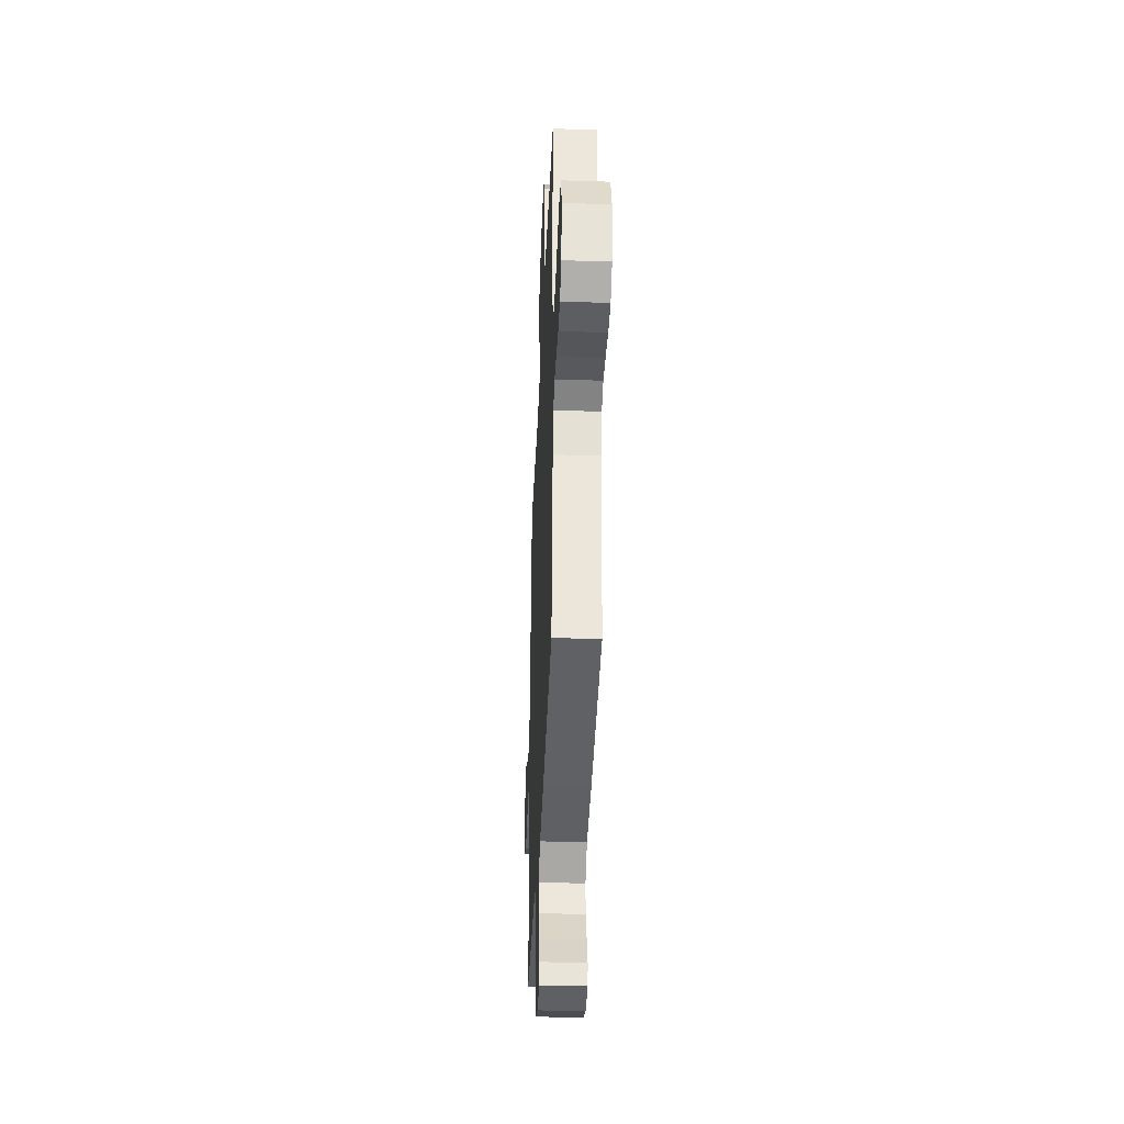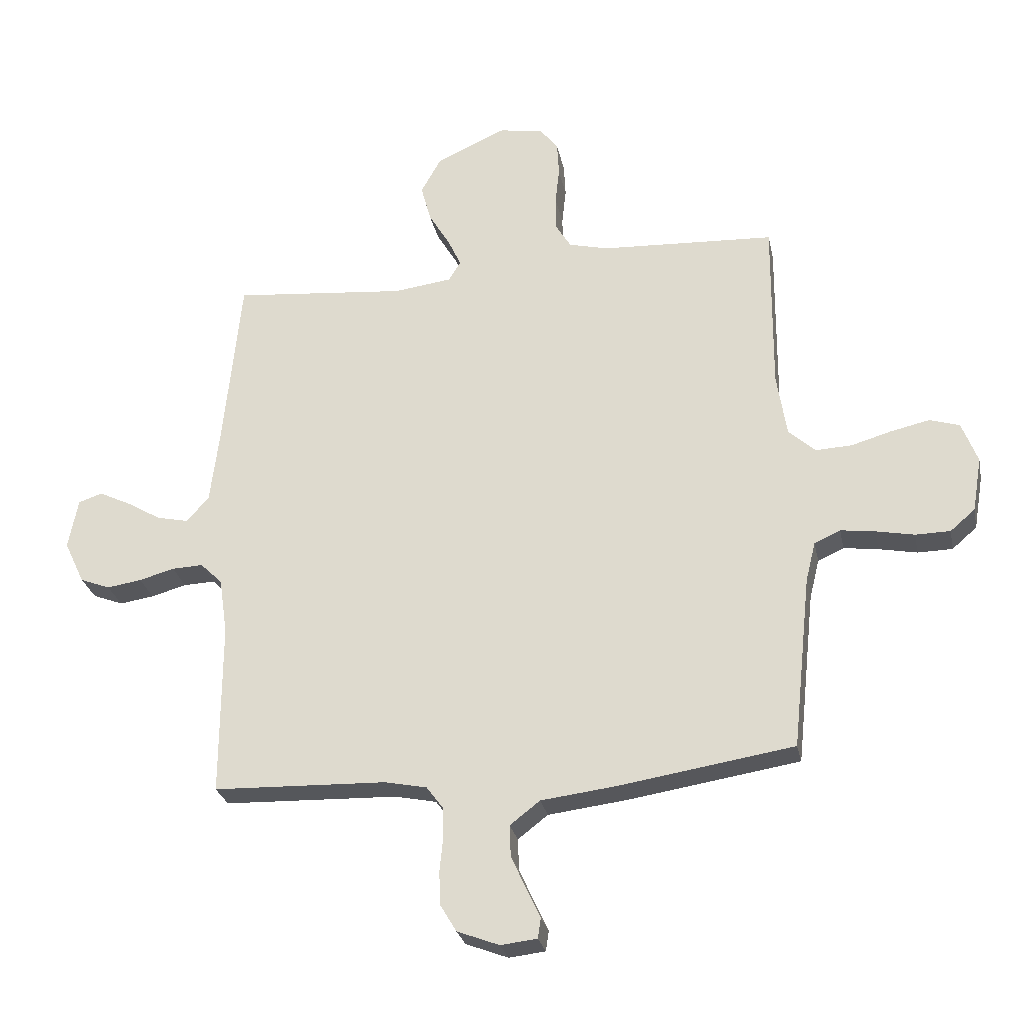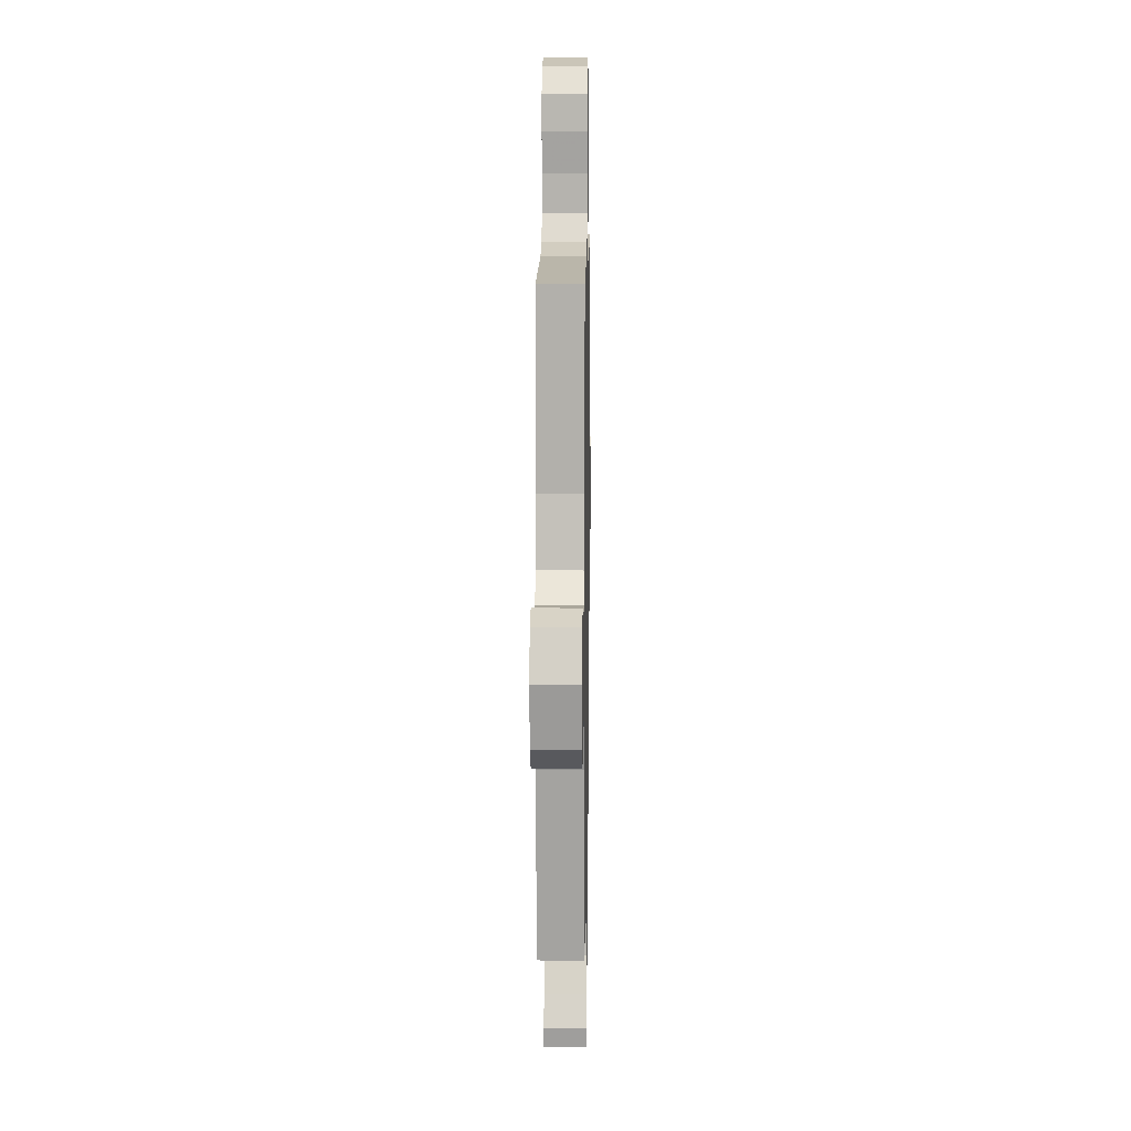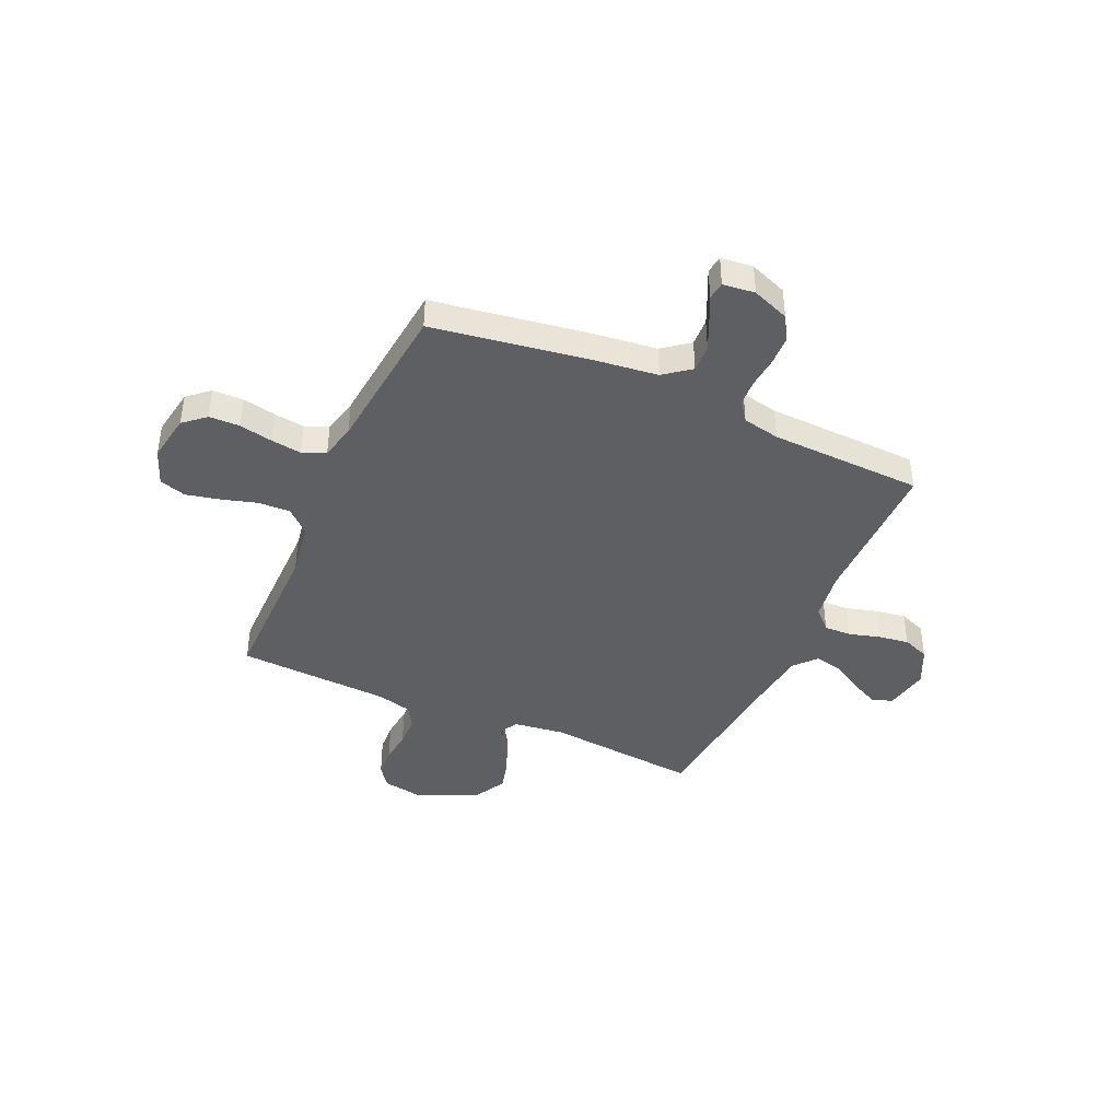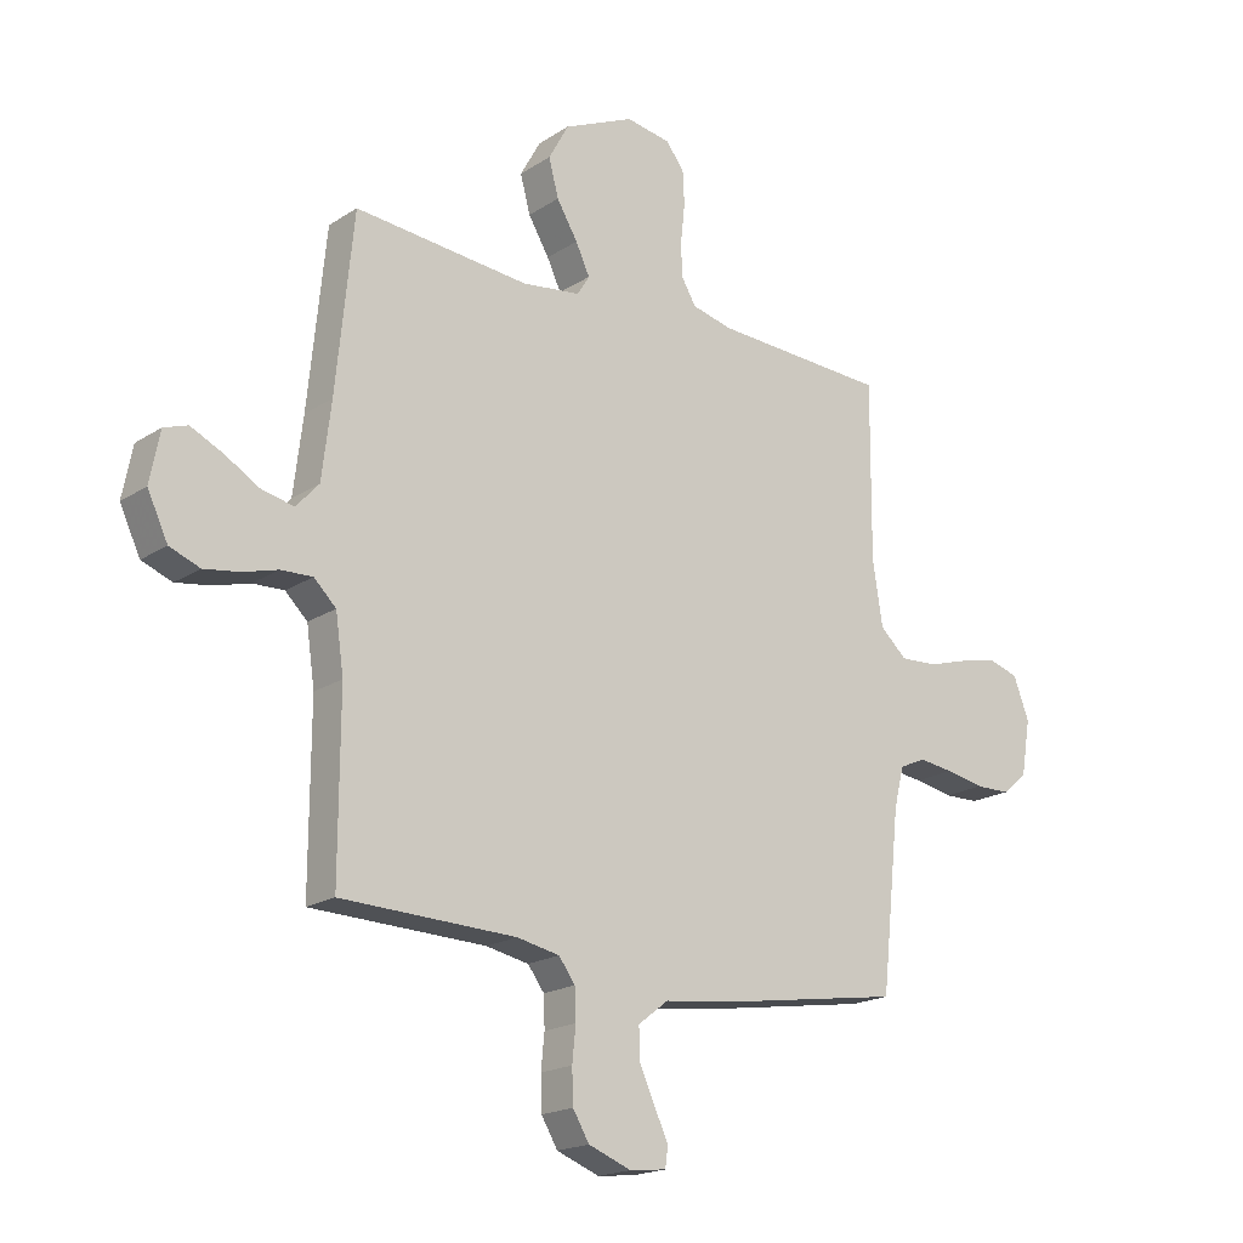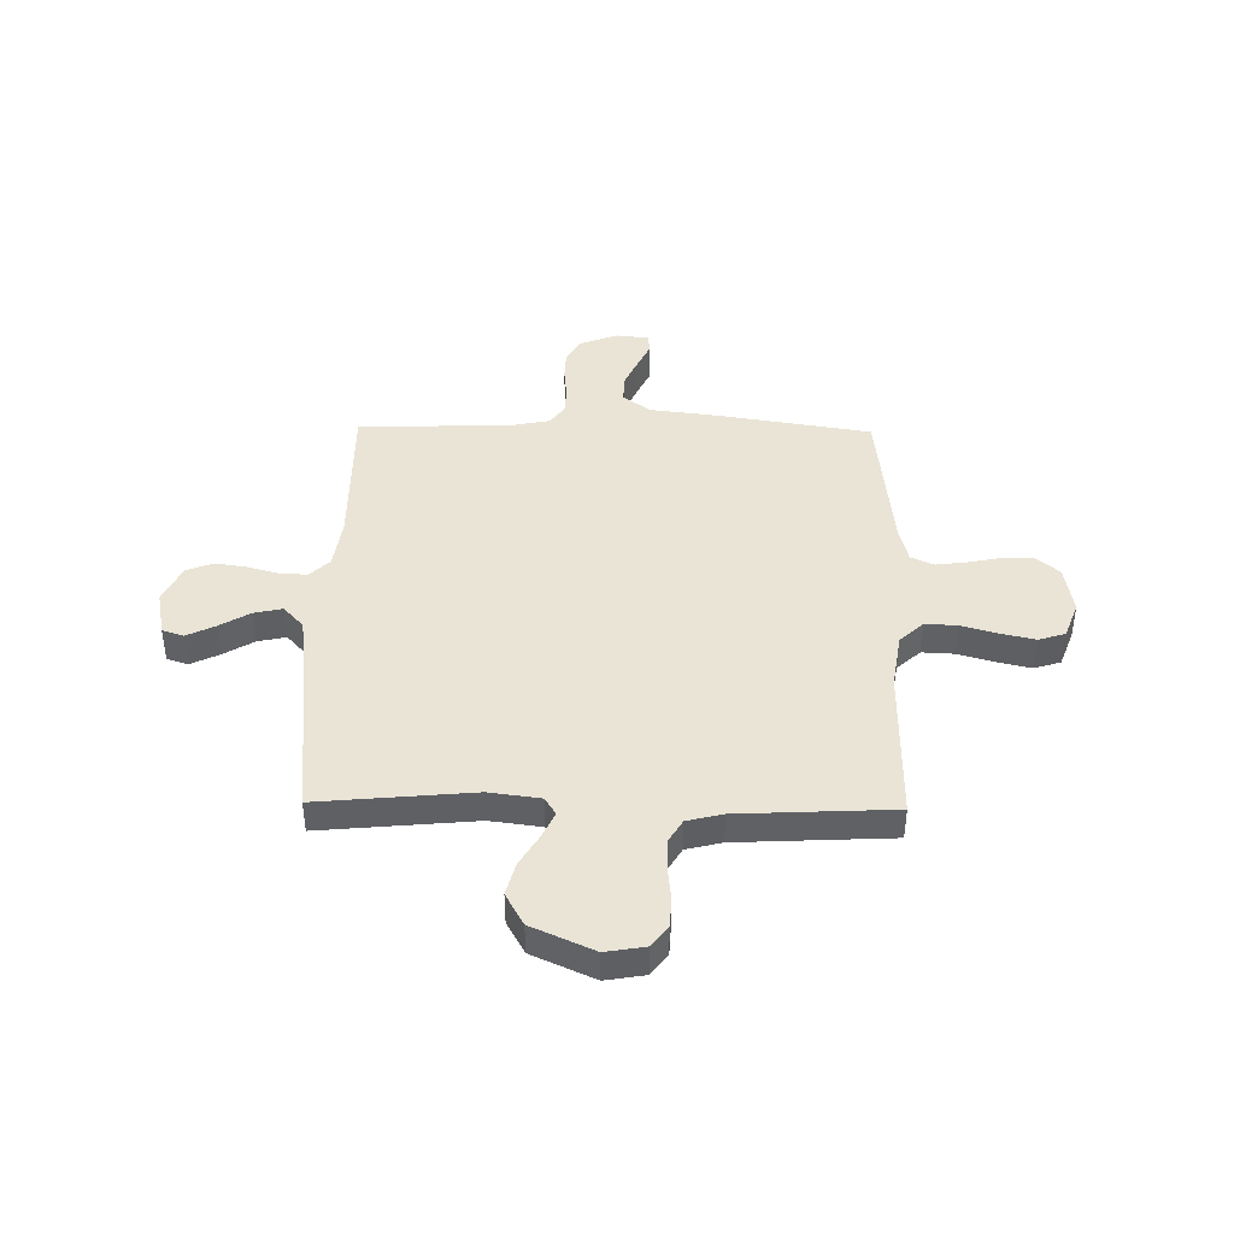
<metadata>
{"format":"obj","ext":"obj","renderer":"f3d","projection":"perspective","resolution":1024,"background":"white","views":[{"elev":-37.2,"azim":87.6,"up":"+Z"},{"elev":-27.2,"azim":11.5,"up":"+Z"},{"elev":10.9,"azim":90.9,"up":"+Z"},{"elev":-42.0,"azim":156.0,"up":"+Y"},{"elev":-18.8,"azim":-39.3,"up":"+Z"},{"elev":42.7,"azim":0.9,"up":"+Y"}]}
</metadata>
<code>
v -0.5 0.07 -0.5
v -0.499 0.07 -0.2
v -0.513 0.07 -0.103
v -0.551 0.07 -0.066
v -0.605 0.07 -0.068
v -0.666 0.07 -0.085
v -0.726 0.07 -0.094
v -0.778 0.07 -0.074
v -0.813 0.07 0
v -0.796 0.07 0.087
v -0.755 0.07 0.101
v -0.699 0.07 0.074
v -0.64 0.07 0.039
v -0.585 0.07 0.027
v -0.546 0.07 0.07
v -0.53 0.07 0.2
v -0.5 0.07 0.5
v -0.2 0.07 0.472
v -0.1 0.07 0.485
v -0.079 0.07 0.519
v -0.103 0.07 0.57
v -0.139 0.07 0.63
v -0.156 0.07 0.694
v -0.121 0.07 0.757
v 0 0.07 0.811
v 0.077 0.07 0.798
v 0.108 0.07 0.757
v 0.111 0.07 0.699
v 0.104 0.07 0.635
v 0.105 0.07 0.575
v 0.131 0.07 0.532
v 0.2 0.07 0.515
v 0.5 0.07 0.5
v 0.498 0.07 0.2
v 0.515 0.07 0.091
v 0.561 0.07 0.049
v 0.624 0.07 0.052
v 0.693 0.07 0.072
v 0.76 0.07 0.087
v 0.812 0.07 0.071
v 0.839 0.07 0
v 0.823 0.07 -0.094
v 0.78 0.07 -0.131
v 0.72 0.07 -0.132
v 0.654 0.07 -0.119
v 0.594 0.07 -0.111
v 0.549 0.07 -0.131
v 0.532 0.07 -0.2
v 0.5 0.07 -0.5
v 0.2 0.07 -0.547
v 0.068 0.07 -0.563
v 0.016 0.07 -0.603
v 0.018 0.07 -0.657
v 0.044 0.07 -0.715
v 0.068 0.07 -0.766
v 0.063 0.07 -0.801
v 0 0.07 -0.808
v -0.073 0.07 -0.78
v -0.101 0.07 -0.733
v -0.103 0.07 -0.675
v -0.097 0.07 -0.616
v -0.099 0.07 -0.563
v -0.127 0.07 -0.525
v -0.2 0.07 -0.51
v -0.5 0 -0.5
v -0.499 0 -0.2
v -0.513 0 -0.103
v -0.551 0 -0.066
v -0.605 0 -0.068
v -0.666 0 -0.085
v -0.726 0 -0.094
v -0.778 0 -0.074
v -0.813 0 0
v -0.796 0 0.087
v -0.755 0 0.101
v -0.699 0 0.074
v -0.64 0 0.039
v -0.585 0 0.027
v -0.546 0 0.07
v -0.53 0 0.2
v -0.5 0 0.5
v -0.2 0 0.472
v -0.1 0 0.485
v -0.079 0 0.519
v -0.103 0 0.57
v -0.139 0 0.63
v -0.156 0 0.694
v -0.121 0 0.757
v 0 0 0.811
v 0.077 0 0.798
v 0.108 0 0.757
v 0.111 0 0.699
v 0.104 0 0.635
v 0.105 0 0.575
v 0.131 0 0.532
v 0.2 0 0.515
v 0.5 0 0.5
v 0.498 0 0.2
v 0.515 0 0.091
v 0.561 0 0.049
v 0.624 0 0.052
v 0.693 0 0.072
v 0.76 0 0.087
v 0.812 0 0.071
v 0.839 0 0
v 0.823 0 -0.094
v 0.78 0 -0.131
v 0.72 0 -0.132
v 0.654 0 -0.119
v 0.594 0 -0.111
v 0.549 0 -0.131
v 0.532 0 -0.2
v 0.5 0 -0.5
v 0.2 0 -0.547
v 0.068 0 -0.563
v 0.016 0 -0.603
v 0.018 0 -0.657
v 0.044 0 -0.715
v 0.068 0 -0.766
v 0.063 0 -0.801
v 0 0 -0.808
v -0.073 0 -0.78
v -0.101 0 -0.733
v -0.103 0 -0.675
v -0.097 0 -0.616
v -0.099 0 -0.563
v -0.127 0 -0.525
v -0.2 0 -0.51
f 58 59 60 61
f 58 61 62
f 57 58 62
f 54 55 56 57
f 53 54 57 62
f 52 53 62 63
f 48 49 50 51
f 47 48 51 52
f 42 43 44 45
f 42 45 46
f 41 42 46
f 40 41 46 47
f 37 38 39 40
f 32 33 34
f 31 32 34 35
f 26 27 28 29
f 26 29 30
f 25 26 30
f 24 25 30
f 21 22 23 24
f 20 21 24 30
f 19 20 30 31
f 16 17 18
f 15 16 18 19
f 14 15 19 31
f 10 11 12 13
f 8 9 10 13
f 8 13 14
f 5 6 7 8
f 4 5 8 14
f 3 4 14 31
f 64 1 2
f 63 64 2 3
f 47 52 63 3
f 37 40 47 3
f 3 31 35
f 3 35 36
f 3 36 37
f 125 124 123 122
f 126 125 122
f 126 122 121
f 121 120 119 118
f 126 121 118 117
f 127 126 117 116
f 115 114 113 112
f 116 115 112 111
f 109 108 107 106
f 110 109 106
f 110 106 105
f 111 110 105 104
f 104 103 102 101
f 98 97 96
f 99 98 96 95
f 93 92 91 90
f 94 93 90
f 94 90 89
f 94 89 88
f 88 87 86 85
f 94 88 85 84
f 95 94 84 83
f 82 81 80
f 83 82 80 79
f 95 83 79 78
f 77 76 75 74
f 77 74 73 72
f 78 77 72
f 72 71 70 69
f 78 72 69 68
f 95 78 68 67
f 66 65 128
f 67 66 128 127
f 67 127 116 111
f 67 111 104 101
f 99 95 67
f 100 99 67
f 101 100 67
f 1 65 66 2
f 2 66 67 3
f 3 67 68 4
f 4 68 69 5
f 5 69 70 6
f 6 70 71 7
f 7 71 72 8
f 8 72 73 9
f 9 73 74 10
f 10 74 75 11
f 11 75 76 12
f 12 76 77 13
f 13 77 78 14
f 14 78 79 15
f 15 79 80 16
f 16 80 81 17
f 17 81 82 18
f 18 82 83 19
f 19 83 84 20
f 20 84 85 21
f 21 85 86 22
f 22 86 87 23
f 23 87 88 24
f 24 88 89 25
f 25 89 90 26
f 26 90 91 27
f 27 91 92 28
f 28 92 93 29
f 29 93 94 30
f 30 94 95 31
f 31 95 96 32
f 32 96 97 33
f 33 97 98 34
f 34 98 99 35
f 35 99 100 36
f 36 100 101 37
f 37 101 102 38
f 38 102 103 39
f 39 103 104 40
f 40 104 105 41
f 41 105 106 42
f 42 106 107 43
f 43 107 108 44
f 44 108 109 45
f 45 109 110 46
f 46 110 111 47
f 47 111 112 48
f 48 112 113 49
f 49 113 114 50
f 50 114 115 51
f 51 115 116 52
f 52 116 117 53
f 53 117 118 54
f 54 118 119 55
f 55 119 120 56
f 56 120 121 57
f 57 121 122 58
f 58 122 123 59
f 59 123 124 60
f 60 124 125 61
f 61 125 126 62
f 62 126 127 63
f 63 127 128 64
f 64 128 65 1

</code>
